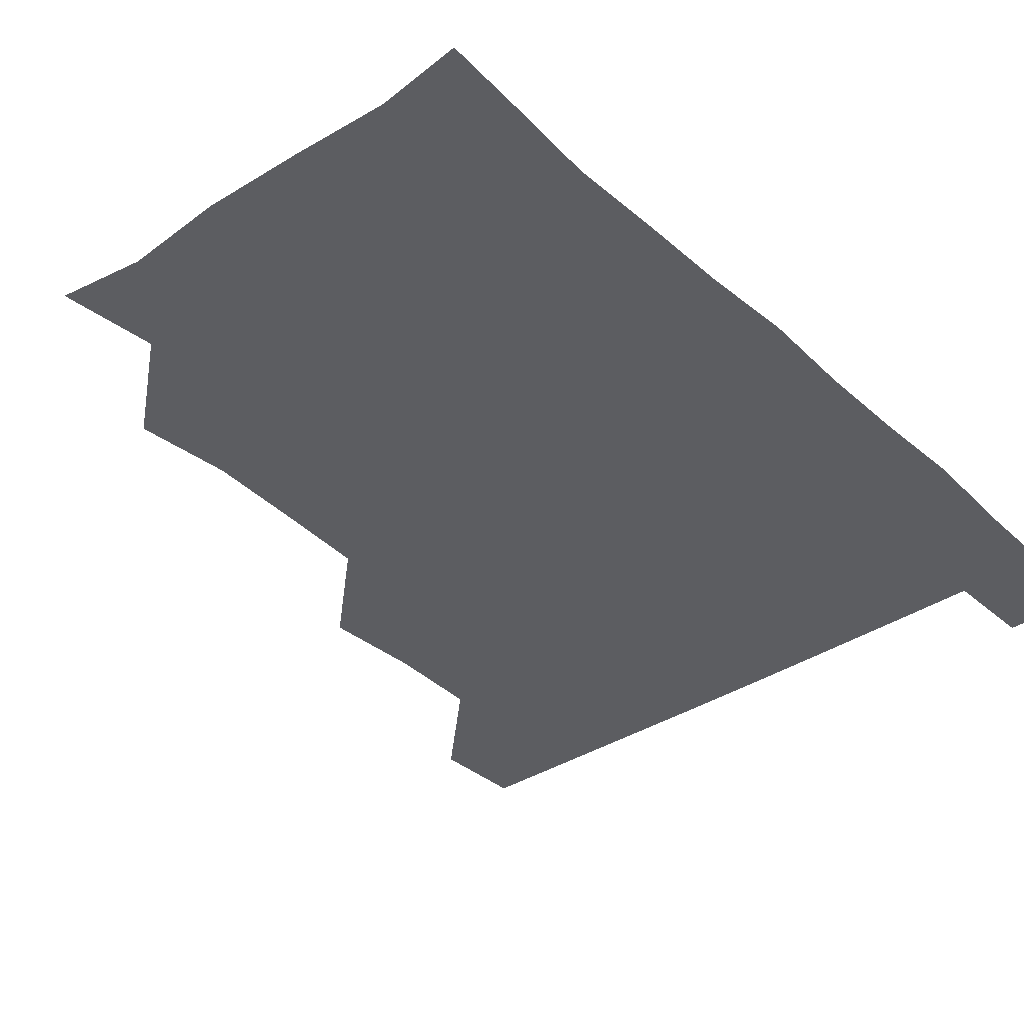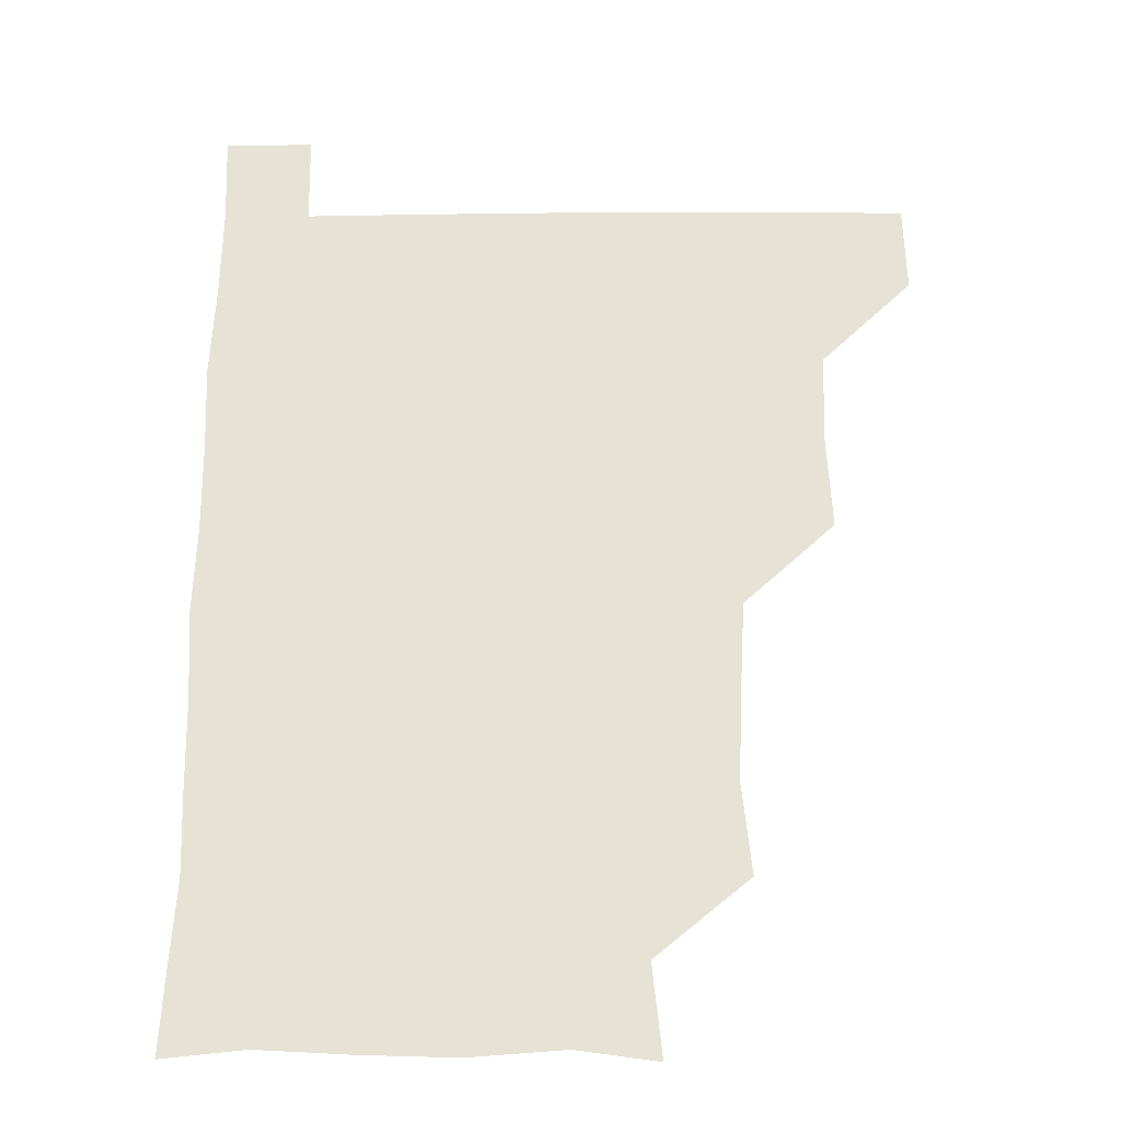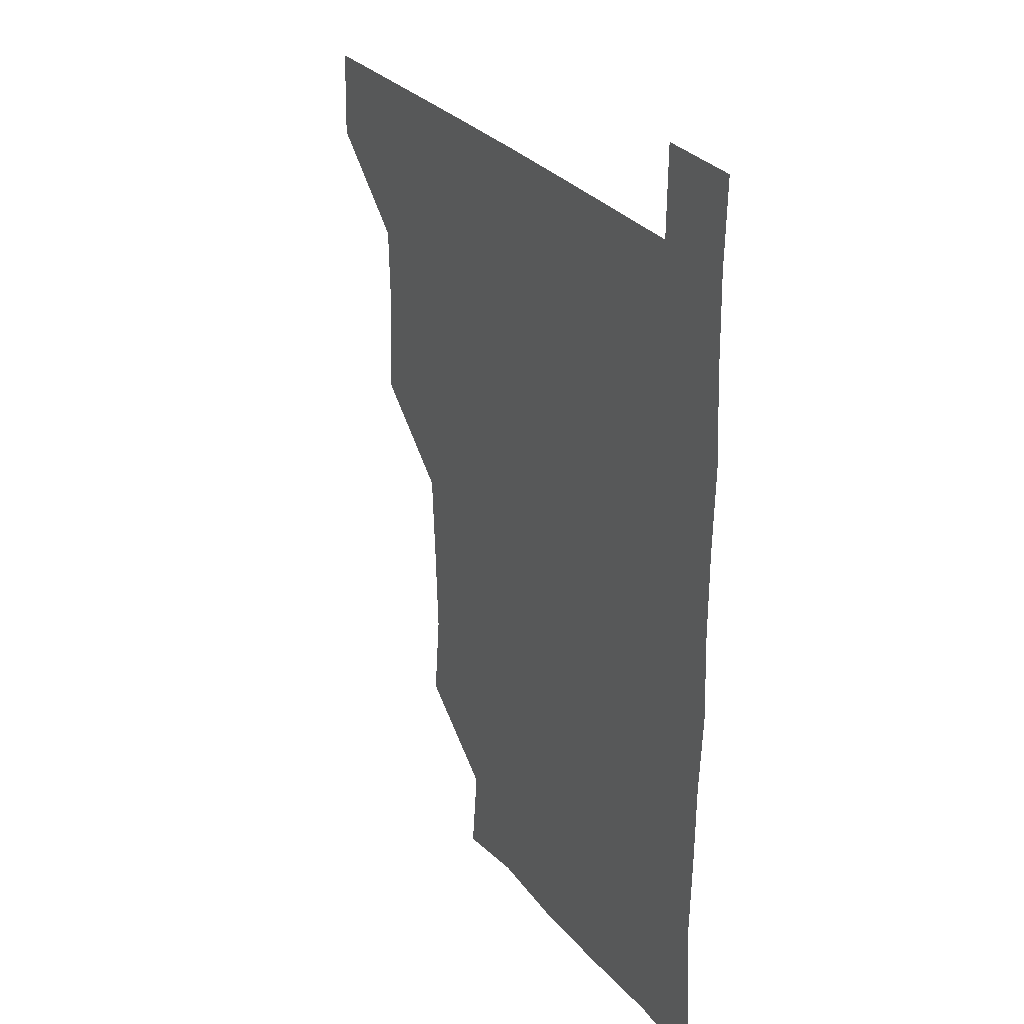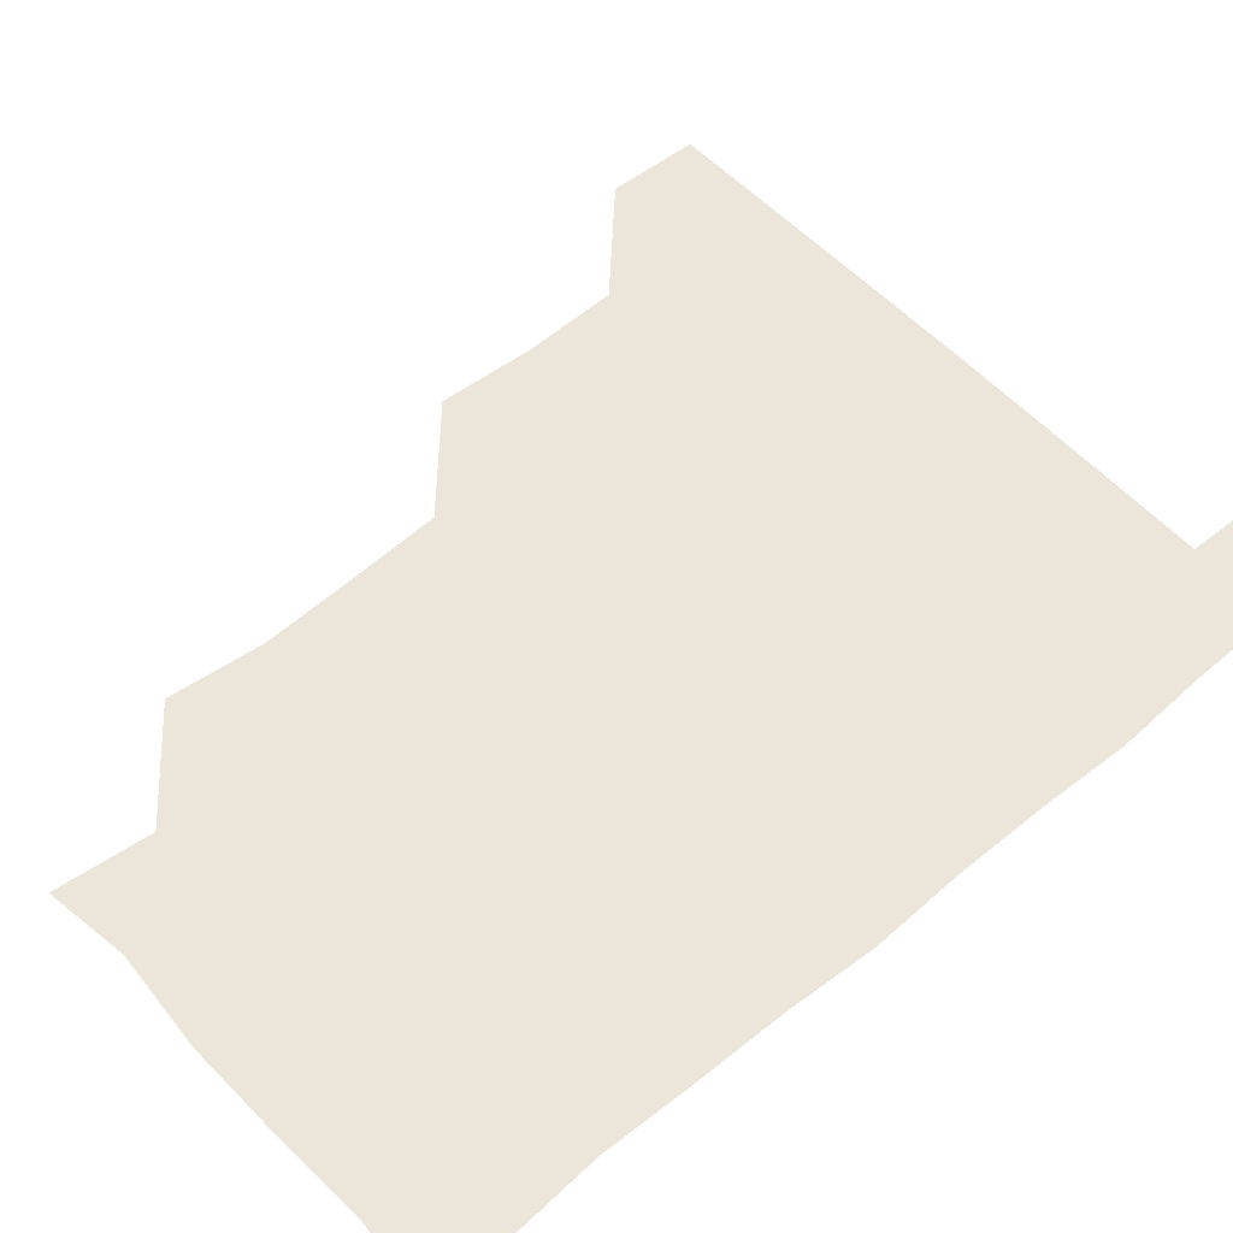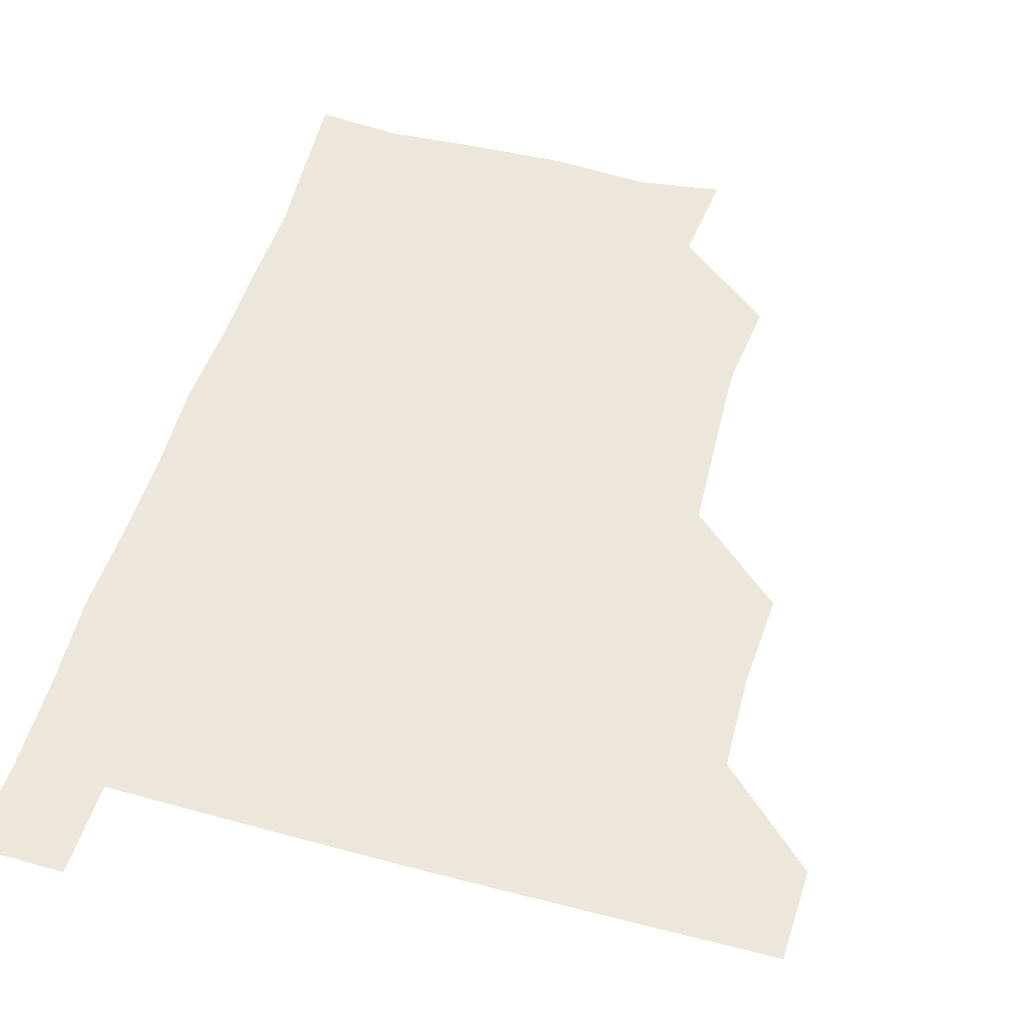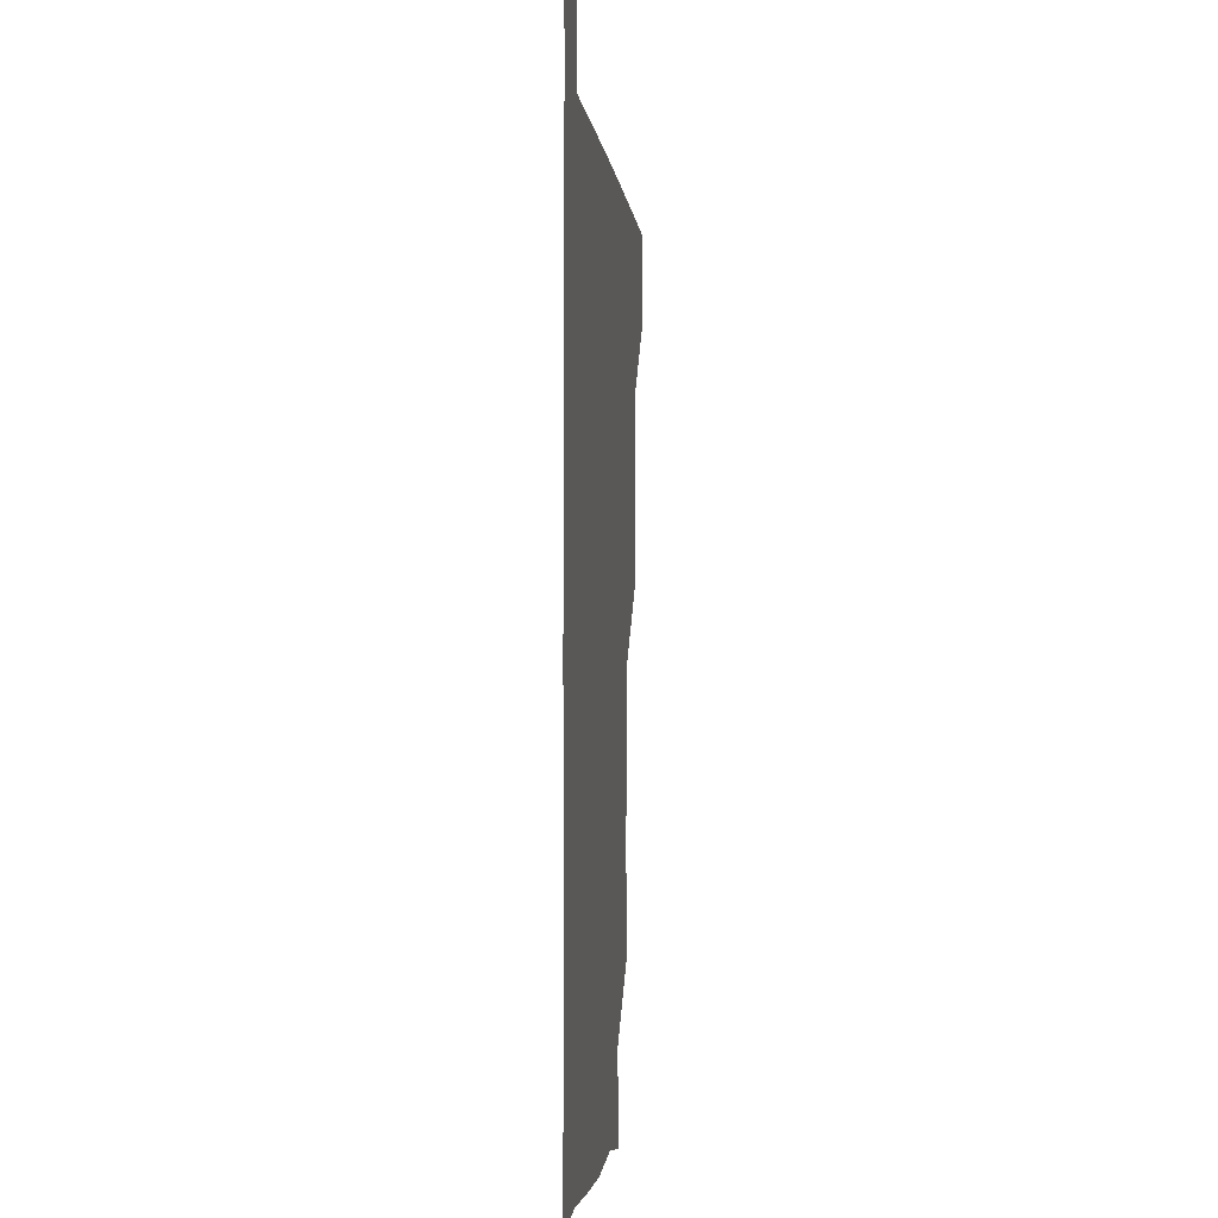
<metadata>
{"format":"obj","ext":"obj","renderer":"f3d","projection":"perspective","resolution":1024,"background":"white","views":[{"elev":-36.4,"azim":40.4,"up":"+Z"},{"elev":-26.2,"azim":-179.6,"up":"+Y"},{"elev":29.1,"azim":59.0,"up":"+Y"},{"elev":54.3,"azim":48.6,"up":"+Z"},{"elev":51.5,"azim":-164.0,"up":"+Z"},{"elev":-2.6,"azim":95.6,"up":"+Y"}]}
</metadata>
<code>
v 480.3 480.7 0
v 481.3 510.7 0
v 510.8 387.3 0
v 512.6 419.4 0
v 511.6 450.6 0
v 511.9 481 0
v 511.2 511 0
v 541.8 265.5 0
v 545 296.8 0
v 543.7 327.2 0
v 541.9 358.7 0
v 542.2 391.8 0
v 541.4 421 0
v 541.8 451.5 0
v 541.5 481 0
v 540.9 511.2 0
v 570.7 207.6 0
v 573.9 239 0
v 572.1 271.5 0
v 573.7 303.6 0
v 572.3 332.1 0
v 571.6 361.6 0
v 571.9 392.8 0
v 572 422.4 0
v 571.8 451.6 0
v 571.8 480.7 0
v 570.7 511.4 0
v 598.2 211.4 0
v 601.9 242.7 0
v 601.5 271.5 0
v 601.6 304.2 0
v 601.5 332.5 0
v 601.5 363.2 0
v 601.4 392.6 0
v 601.4 422.2 0
v 601.4 451.5 0
v 601.5 480.7 0
v 600.6 511.4 0
v 630.7 209 0
v 630.8 243.7 0
v 631.3 273.5 0
v 630.8 303.7 0
v 630.8 334.2 0
v 630.7 363.1 0
v 630.6 393 0
v 630.8 423.5 0
v 631 451.6 0
v 631.2 480.8 0
v 630.5 511.1 0
v 663.4 210 0
v 660.7 242.6 0
v 660 273.3 0
v 659.4 304.8 0
v 659.7 333.8 0
v 660 362.8 0
v 660.2 392.1 0
v 659.8 422.8 0
v 660.1 452.2 0
v 660.5 481.4 0
v 661 510.7 0
v 694.5 211.6 0
v 689.1 244 0
v 688.2 273.6 0
v 688.8 302.8 0
v 688.2 333.3 0
v 688.5 363.1 0
v 688.4 392.7 0
v 688.4 422.6 0
v 689.1 451.9 0
v 689 481.6 0
v 690.6 510.3 0
v 691.1 541.2 0
v 722.6 208.7 0
v 721 235.6 0
v 719.1 265.5 0
v 720 295.3 0
v 720.5 325.7 0
v 722.2 355.6 0
v 721 386.3 0
v 721.2 417.2 0
v 722.3 447.5 0
v 720.6 478.9 0
v 720 510.8 0
v 721 540.7 0
f 5 6 1
f 1 6 2
f 6 7 2
f 11 12 3
f 3 12 4
f 12 13 4
f 4 13 5
f 13 14 5
f 5 14 6
f 14 15 6
f 6 15 7
f 15 16 7
f 18 19 8
f 8 19 9
f 19 20 9
f 9 20 10
f 20 21 10
f 10 21 11
f 21 22 11
f 11 22 12
f 22 23 12
f 12 23 13
f 23 24 13
f 13 24 14
f 24 25 14
f 14 25 15
f 25 26 15
f 15 26 16
f 26 27 16
f 17 28 18
f 28 29 18
f 18 29 19
f 29 30 19
f 19 30 20
f 30 31 20
f 20 31 21
f 31 32 21
f 21 32 22
f 32 33 22
f 22 33 23
f 33 34 23
f 23 34 24
f 34 35 24
f 24 35 25
f 35 36 25
f 25 36 26
f 36 37 26
f 26 37 27
f 37 38 27
f 28 39 29
f 39 40 29
f 29 40 30
f 40 41 30
f 30 41 31
f 41 42 31
f 31 42 32
f 42 43 32
f 32 43 33
f 43 44 33
f 33 44 34
f 44 45 34
f 34 45 35
f 45 46 35
f 35 46 36
f 46 47 36
f 36 47 37
f 47 48 37
f 37 48 38
f 48 49 38
f 39 50 40
f 50 51 40
f 40 51 41
f 51 52 41
f 41 52 42
f 52 53 42
f 42 53 43
f 53 54 43
f 43 54 44
f 54 55 44
f 44 55 45
f 55 56 45
f 45 56 46
f 56 57 46
f 46 57 47
f 57 58 47
f 47 58 48
f 58 59 48
f 48 59 49
f 59 60 49
f 50 61 51
f 61 62 51
f 51 62 52
f 62 63 52
f 52 63 53
f 63 64 53
f 53 64 54
f 64 65 54
f 54 65 55
f 65 66 55
f 55 66 56
f 66 67 56
f 56 67 57
f 67 68 57
f 57 68 58
f 68 69 58
f 58 69 59
f 69 70 59
f 59 70 60
f 70 71 60
f 61 73 62
f 73 74 62
f 62 74 63
f 74 75 63
f 63 75 64
f 75 76 64
f 64 76 65
f 76 77 65
f 65 77 66
f 77 78 66
f 66 78 67
f 78 79 67
f 67 79 68
f 79 80 68
f 68 80 69
f 80 81 69
f 69 81 70
f 81 82 70
f 70 82 71
f 82 83 71
f 71 83 72
f 83 84 72

</code>
